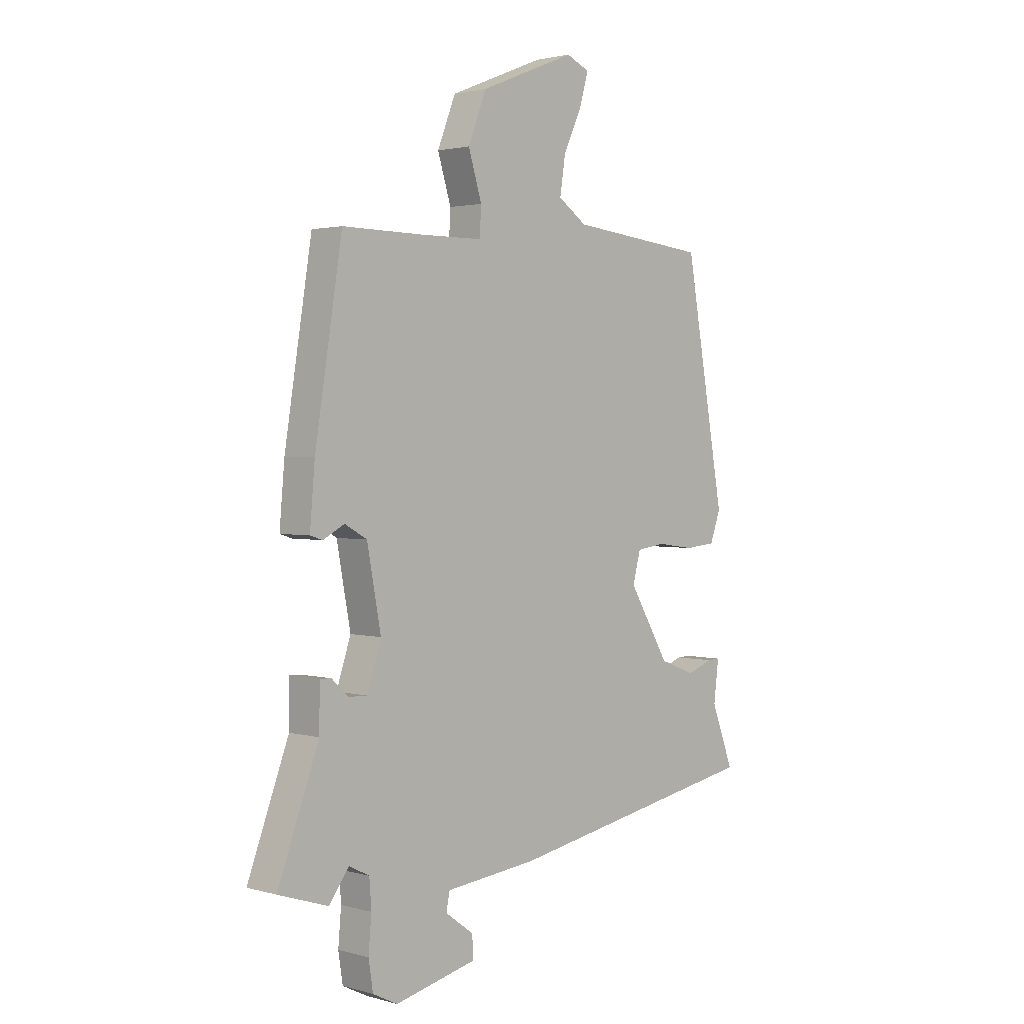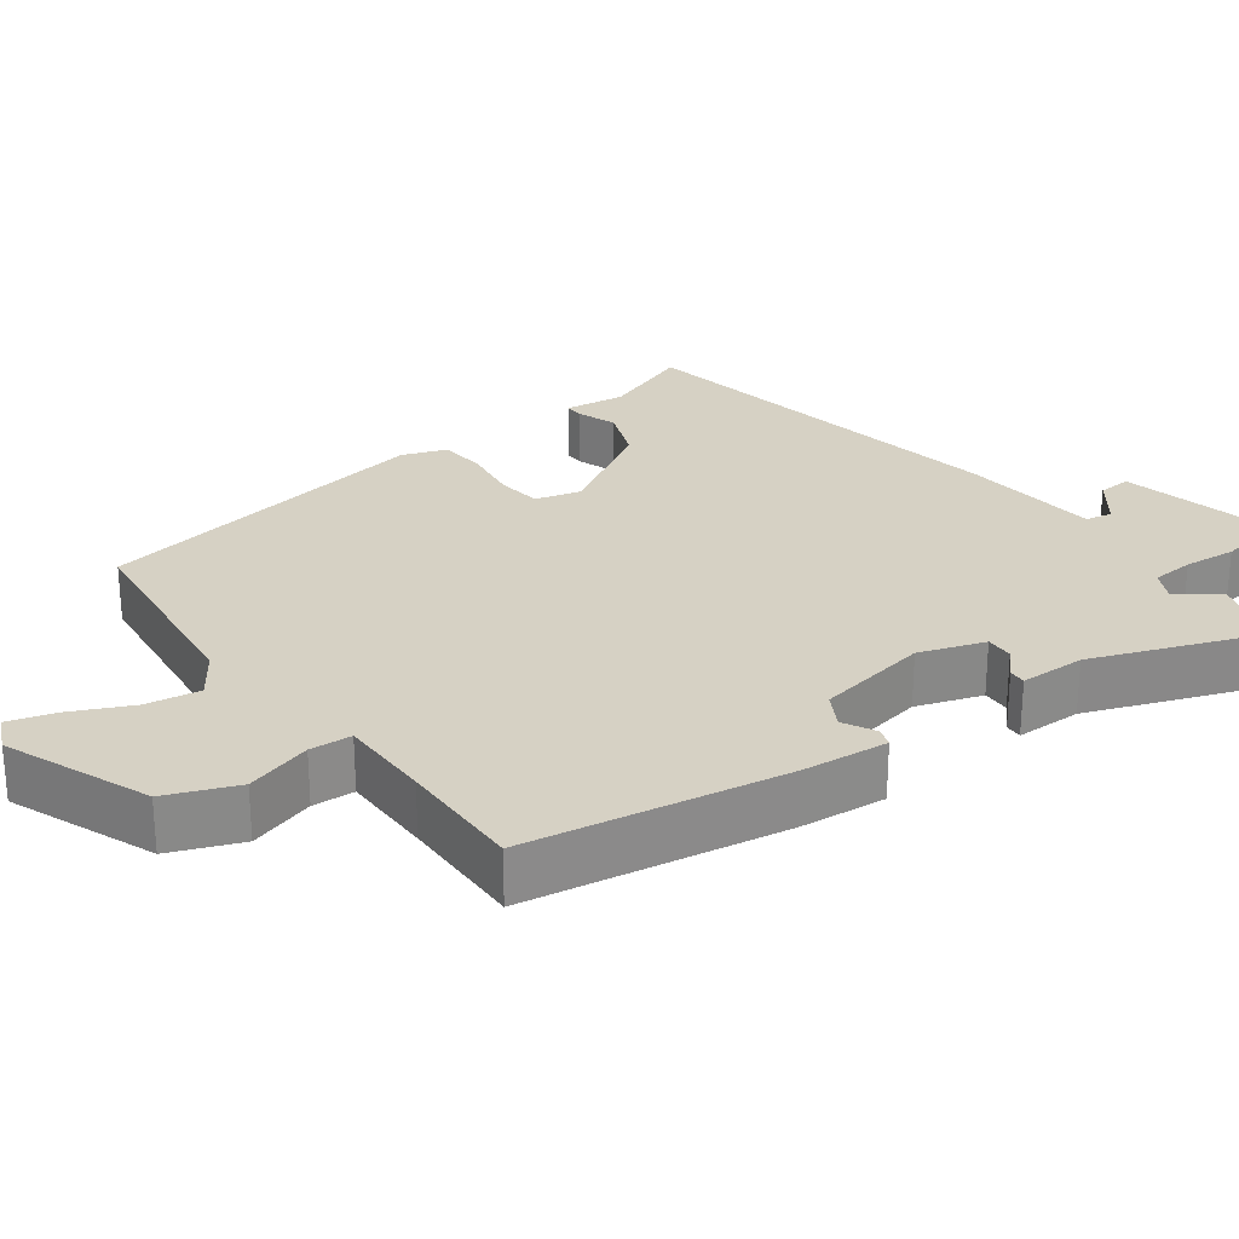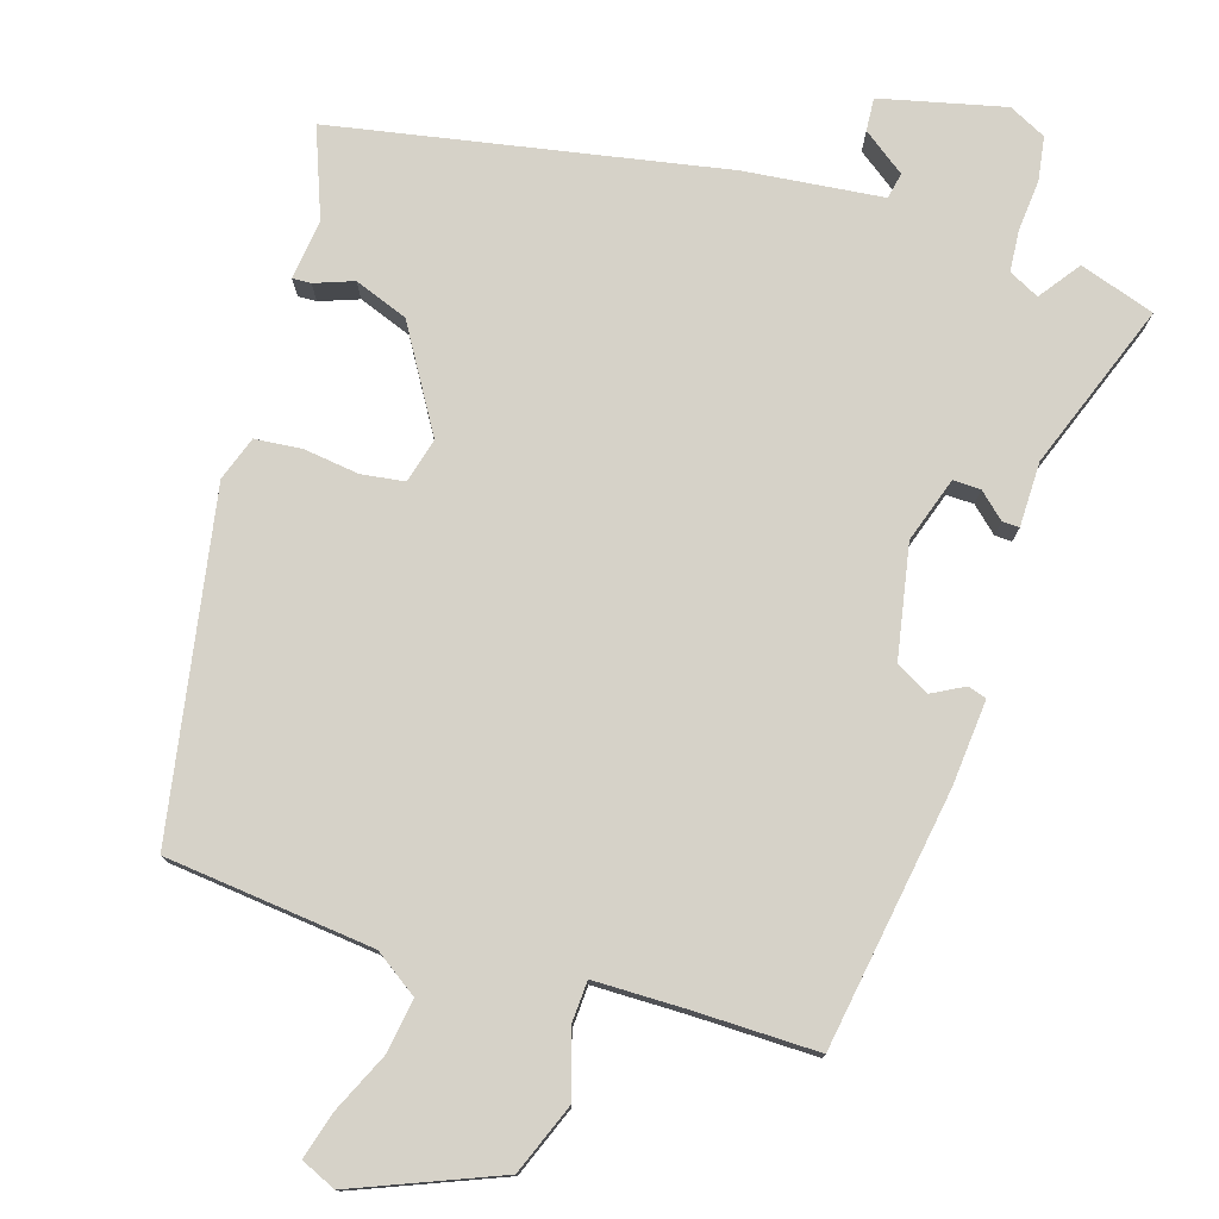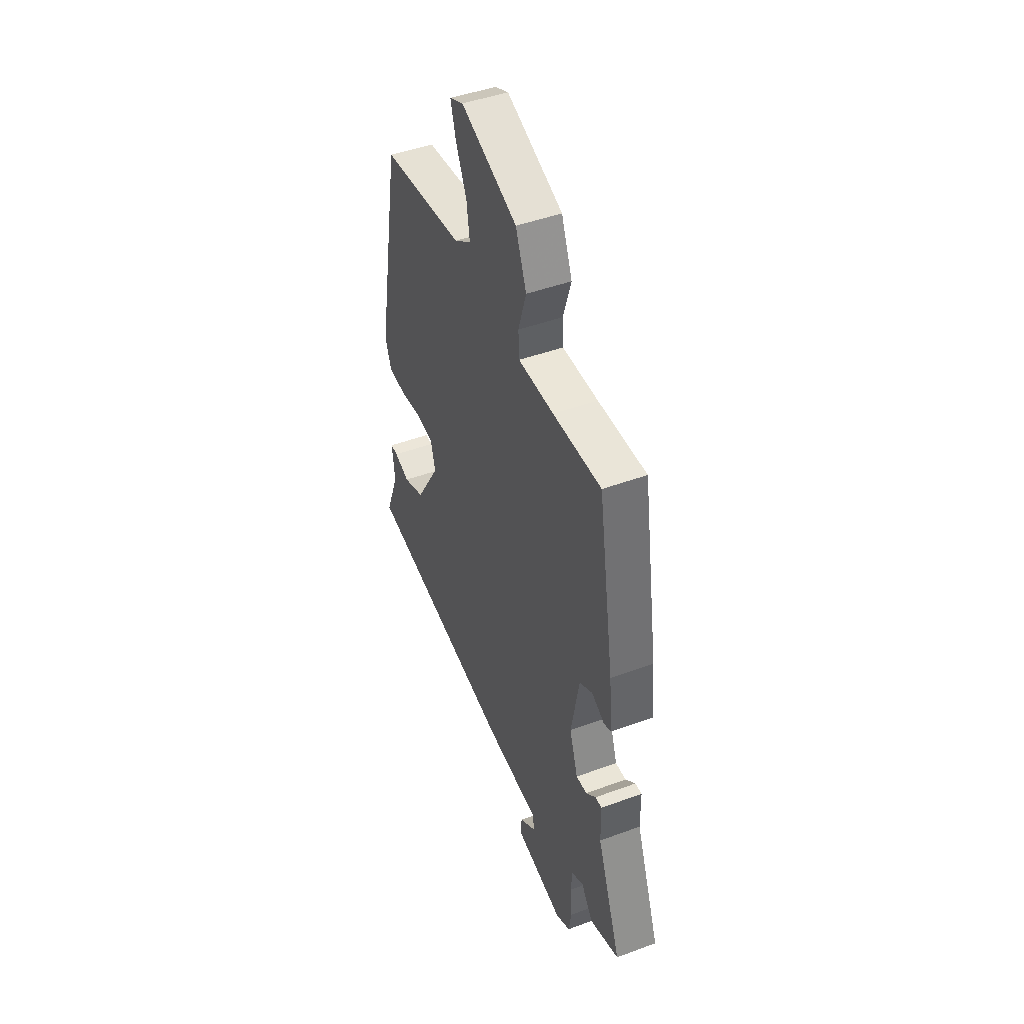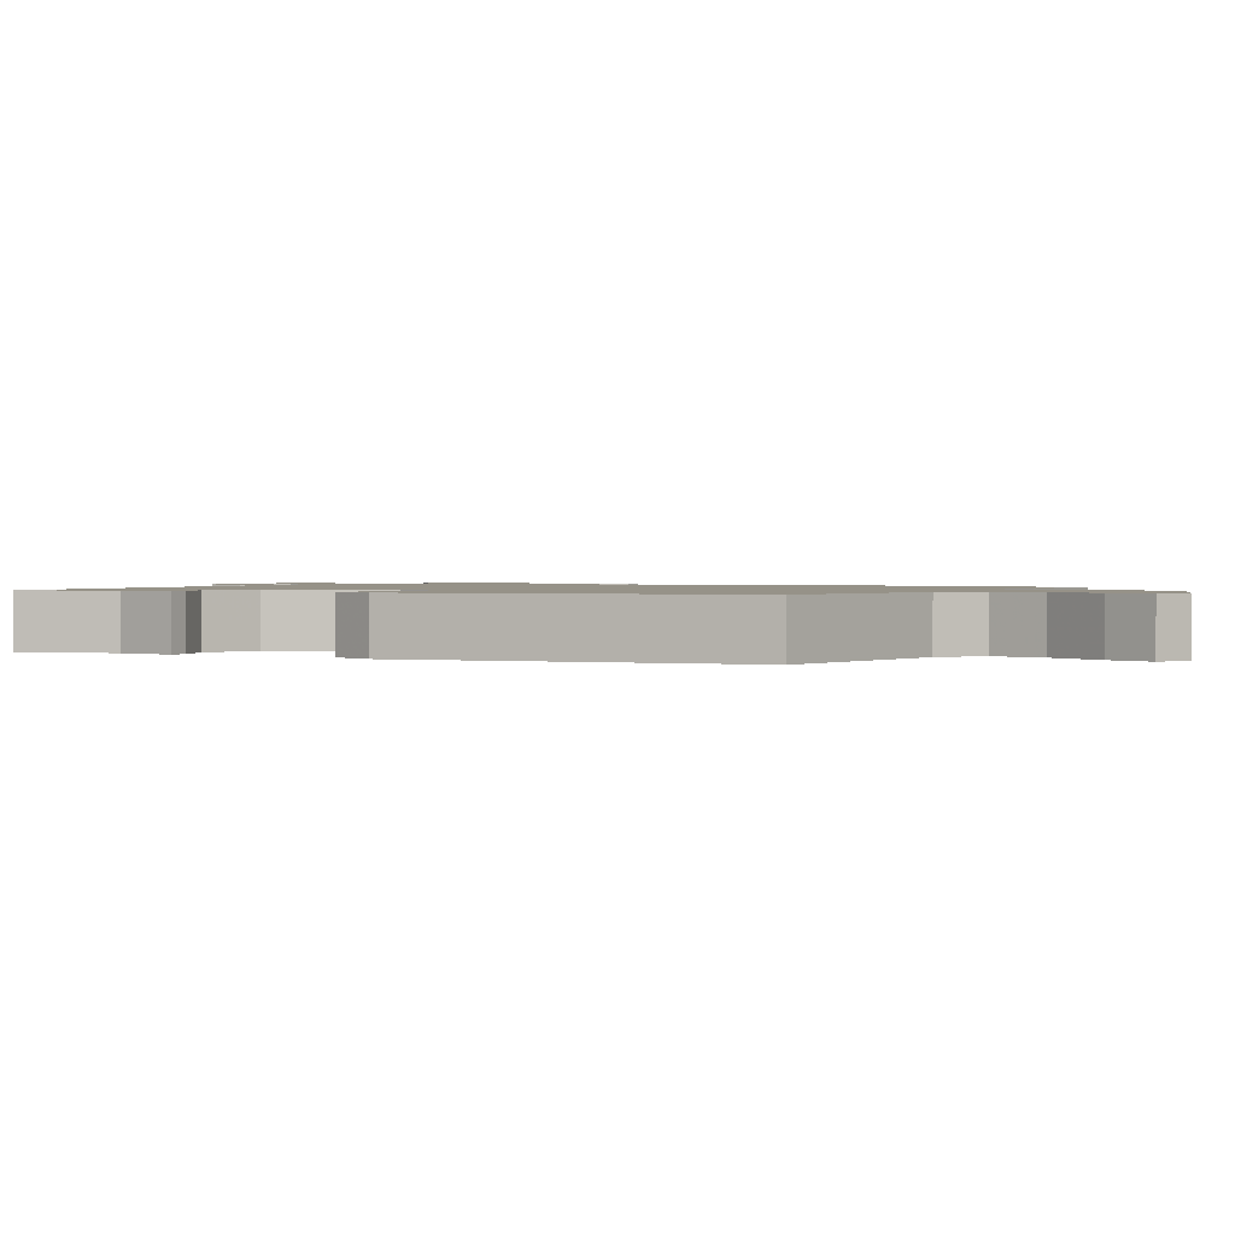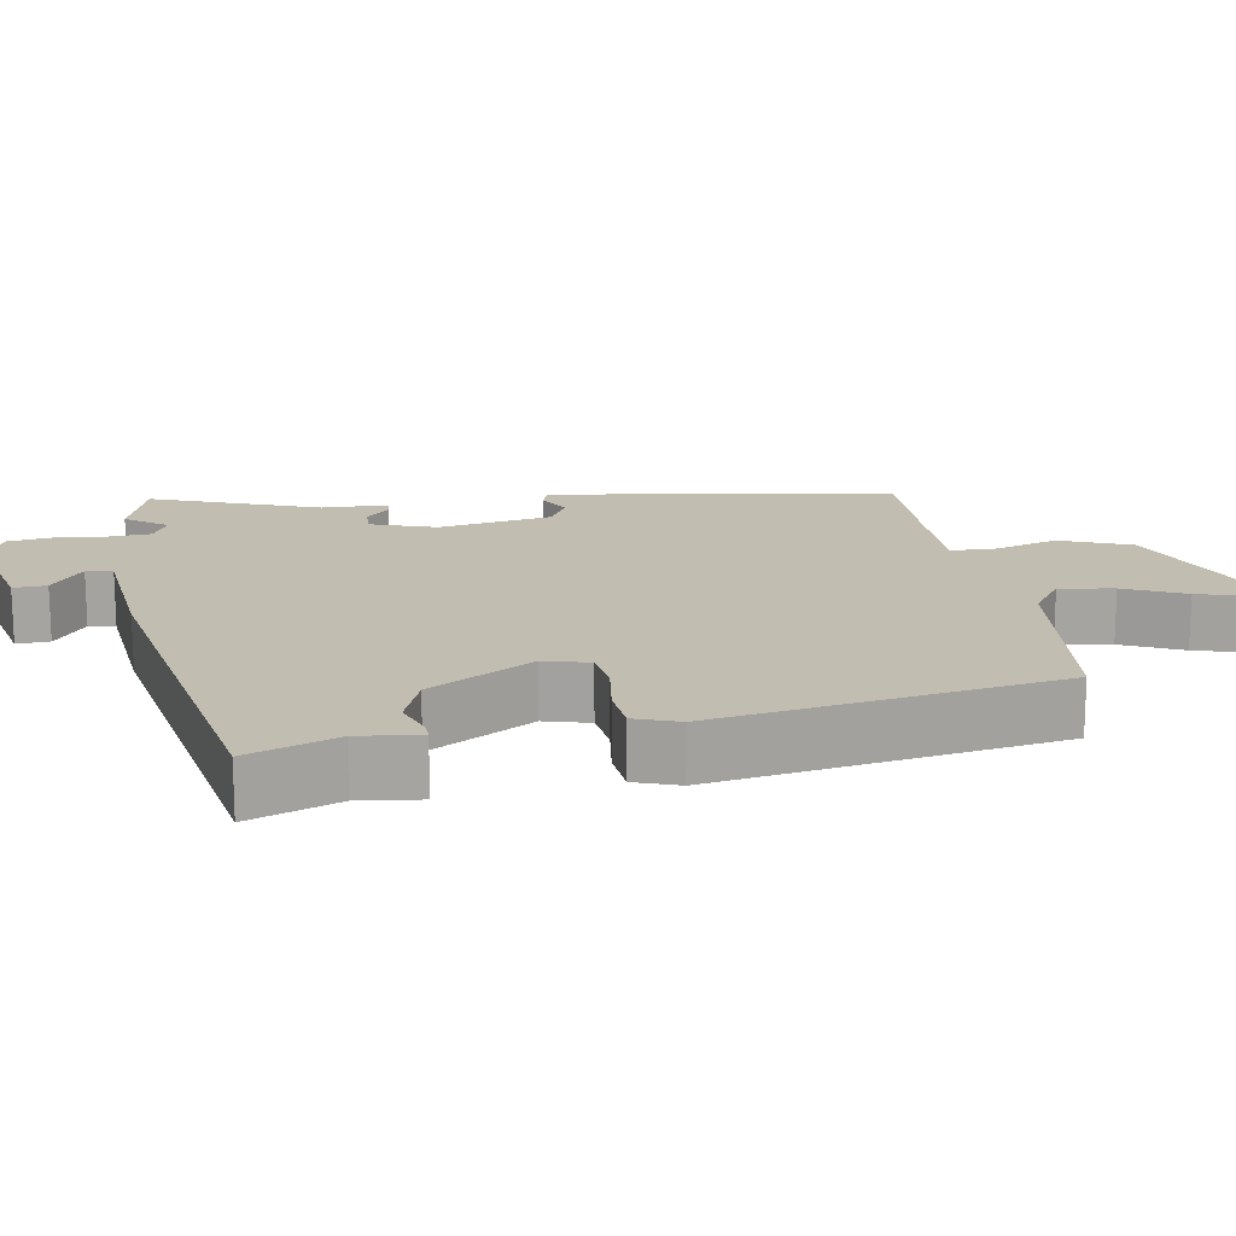
<metadata>
{"format":"obj","ext":"obj","renderer":"f3d","projection":"perspective","resolution":1024,"background":"white","views":[{"elev":2.1,"azim":134.3,"up":"+Z"},{"elev":27.0,"azim":53.8,"up":"+Y"},{"elev":77.5,"azim":17.2,"up":"+Y"},{"elev":45.9,"azim":67.0,"up":"+Z"},{"elev":1.2,"azim":-59.0,"up":"+Y"},{"elev":16.7,"azim":-99.2,"up":"+Y"}]}
</metadata>
<code>
v -0.389 0.07 0.51
v -0.11 0.07 0.54
v -0.052 0.07 0.58
v -0.063 0.07 0.652
v -0.1 0.07 0.732
v -0.118 0.07 0.795
v -0.071 0.07 0.816
v 0.122 0.07 0.738
v 0.159 0.07 0.644
v 0.132 0.07 0.556
v 0.135 0.07 0.5
v 0.258 0.07 0.499
v 0.424 0.07 0.501
v 0.479 0.07 0.157
v 0.489 0.07 0.042
v 0.464 0.07 0.034
v 0.421 0.07 0.057
v 0.376 0.07 0.032
v 0.348 0.07 -0.118
v 0.377 0.07 -0.205
v 0.414 0.07 -0.204
v 0.448 0.07 -0.173
v 0.471 0.07 -0.172
v 0.472 0.07 -0.259
v 0.555 0.07 -0.482
v 0.454 0.07 -0.515
v 0.414 0.07 -0.46
v 0.373 0.07 -0.481
v 0.369 0.07 -0.537
v 0.375 0.07 -0.606
v 0.366 0.07 -0.664
v 0.316 0.07 -0.689
v 0.15 0.07 -0.65
v 0.153 0.07 -0.606
v 0.21 0.07 -0.564
v 0.203 0.07 -0.529
v 0.017 0.07 -0.509
v -0.503 0.07 -0.412
v -0.458 0.07 -0.293
v -0.468 0.07 -0.212
v -0.443 0.07 -0.213
v -0.391 0.07 -0.232
v -0.319 0.07 -0.205
v -0.237 0.07 -0.068
v -0.253 0.07 -0.008
v -0.311 0.07 0
v -0.386 0.07 -0.01
v -0.448 0.07 -0.004
v -0.469 0.07 0.055
v -0.389 0 0.51
v -0.11 0 0.54
v -0.052 0 0.58
v -0.063 0 0.652
v -0.1 0 0.732
v -0.118 0 0.795
v -0.071 0 0.816
v 0.122 0 0.738
v 0.159 0 0.644
v 0.132 0 0.556
v 0.135 0 0.5
v 0.258 0 0.499
v 0.424 0 0.501
v 0.479 0 0.157
v 0.489 0 0.042
v 0.464 0 0.034
v 0.421 0 0.057
v 0.376 0 0.032
v 0.348 0 -0.118
v 0.377 0 -0.205
v 0.414 0 -0.204
v 0.448 0 -0.173
v 0.471 0 -0.172
v 0.472 0 -0.259
v 0.555 0 -0.482
v 0.454 0 -0.515
v 0.414 0 -0.46
v 0.373 0 -0.481
v 0.369 0 -0.537
v 0.375 0 -0.606
v 0.366 0 -0.664
v 0.316 0 -0.689
v 0.15 0 -0.65
v 0.153 0 -0.606
v 0.21 0 -0.564
v 0.203 0 -0.529
v 0.017 0 -0.509
v -0.503 0 -0.412
v -0.458 0 -0.293
v -0.468 0 -0.212
v -0.443 0 -0.213
v -0.391 0 -0.232
v -0.319 0 -0.205
v -0.237 0 -0.068
v -0.253 0 -0.008
v -0.311 0 0
v -0.386 0 -0.01
v -0.448 0 -0.004
v -0.469 0 0.055
f 46 47 48 49
f 45 46 49 1
f 44 45 1 2
f 39 40 41 42
f 39 42 43
f 36 37 38 39
f 36 39 43
f 32 33 34 35
f 32 35 36
f 29 30 31 32
f 28 29 32 36
f 27 28 36 43
f 24 25 26 27
f 21 22 23 24
f 20 21 24 27
f 19 20 27 43
f 14 15 16 17
f 12 13 14 17
f 11 12 17 18
f 7 8 9 10
f 7 10 11
f 4 5 6 7
f 3 4 7 11
f 44 2 3 11
f 19 43 44
f 11 18 19 44
f 98 97 96 95
f 50 98 95 94
f 51 50 94 93
f 91 90 89 88
f 92 91 88
f 88 87 86 85
f 92 88 85
f 84 83 82 81
f 85 84 81
f 81 80 79 78
f 85 81 78 77
f 92 85 77 76
f 76 75 74 73
f 73 72 71 70
f 76 73 70 69
f 92 76 69 68
f 66 65 64 63
f 66 63 62 61
f 67 66 61 60
f 59 58 57 56
f 60 59 56
f 56 55 54 53
f 60 56 53 52
f 60 52 51 93
f 93 92 68
f 93 68 67 60
f 1 50 51 2
f 2 51 52 3
f 3 52 53 4
f 4 53 54 5
f 5 54 55 6
f 6 55 56 7
f 7 56 57 8
f 8 57 58 9
f 9 58 59 10
f 10 59 60 11
f 11 60 61 12
f 12 61 62 13
f 13 62 63 14
f 14 63 64 15
f 15 64 65 16
f 16 65 66 17
f 17 66 67 18
f 18 67 68 19
f 19 68 69 20
f 20 69 70 21
f 21 70 71 22
f 22 71 72 23
f 23 72 73 24
f 24 73 74 25
f 25 74 75 26
f 26 75 76 27
f 27 76 77 28
f 28 77 78 29
f 29 78 79 30
f 30 79 80 31
f 31 80 81 32
f 32 81 82 33
f 33 82 83 34
f 34 83 84 35
f 35 84 85 36
f 36 85 86 37
f 37 86 87 38
f 38 87 88 39
f 39 88 89 40
f 40 89 90 41
f 41 90 91 42
f 42 91 92 43
f 43 92 93 44
f 44 93 94 45
f 45 94 95 46
f 46 95 96 47
f 47 96 97 48
f 48 97 98 49
f 49 98 50 1

</code>
